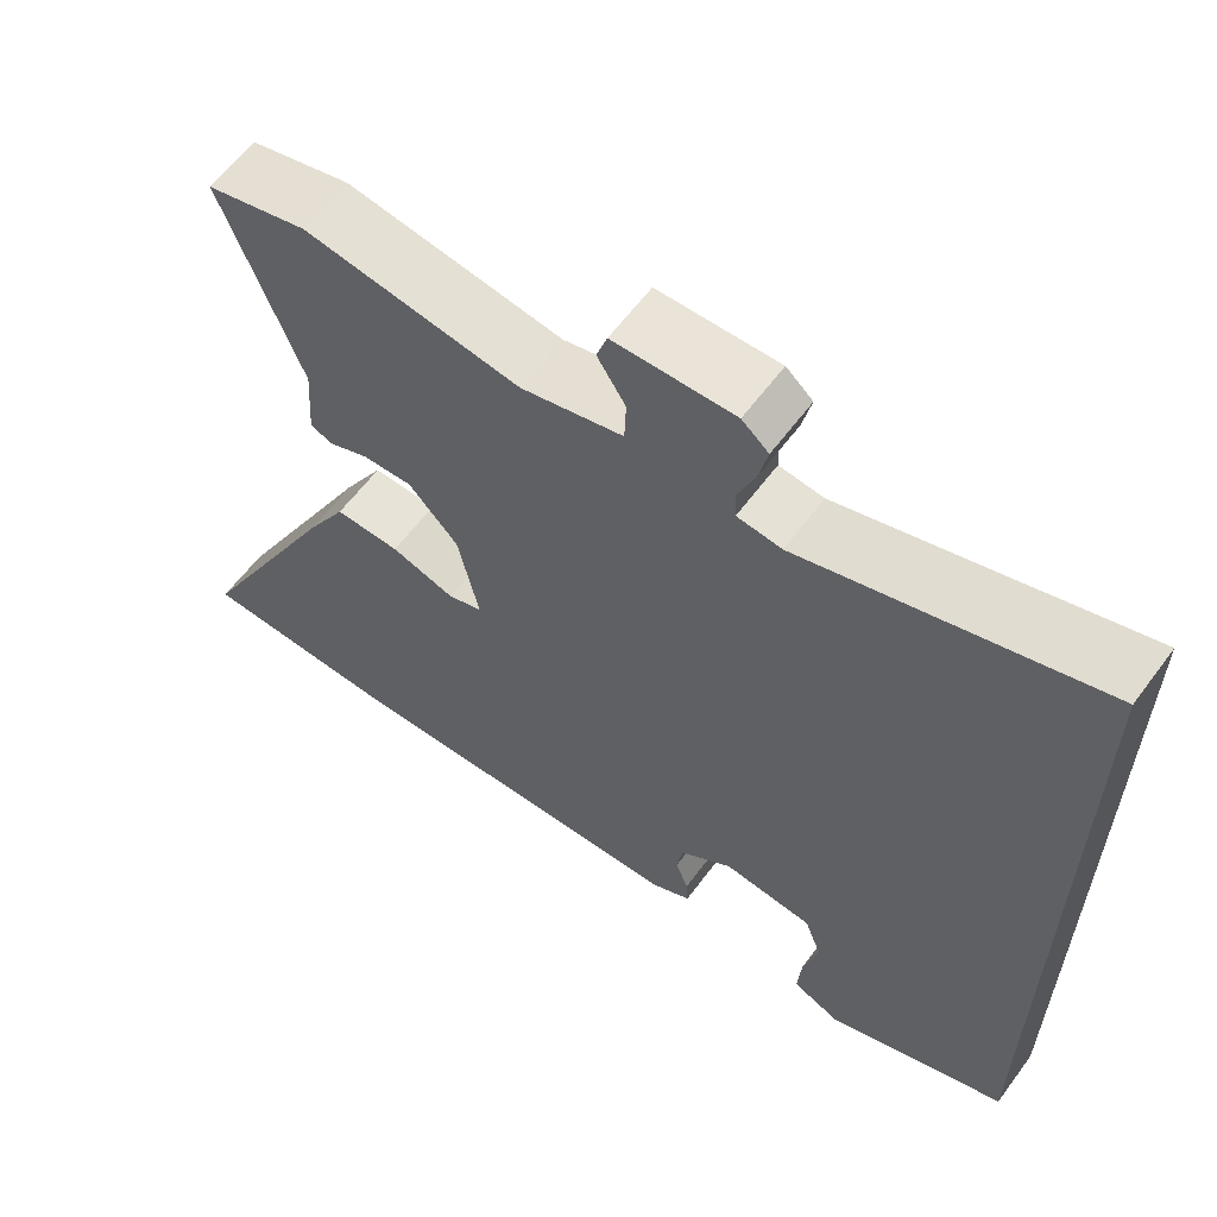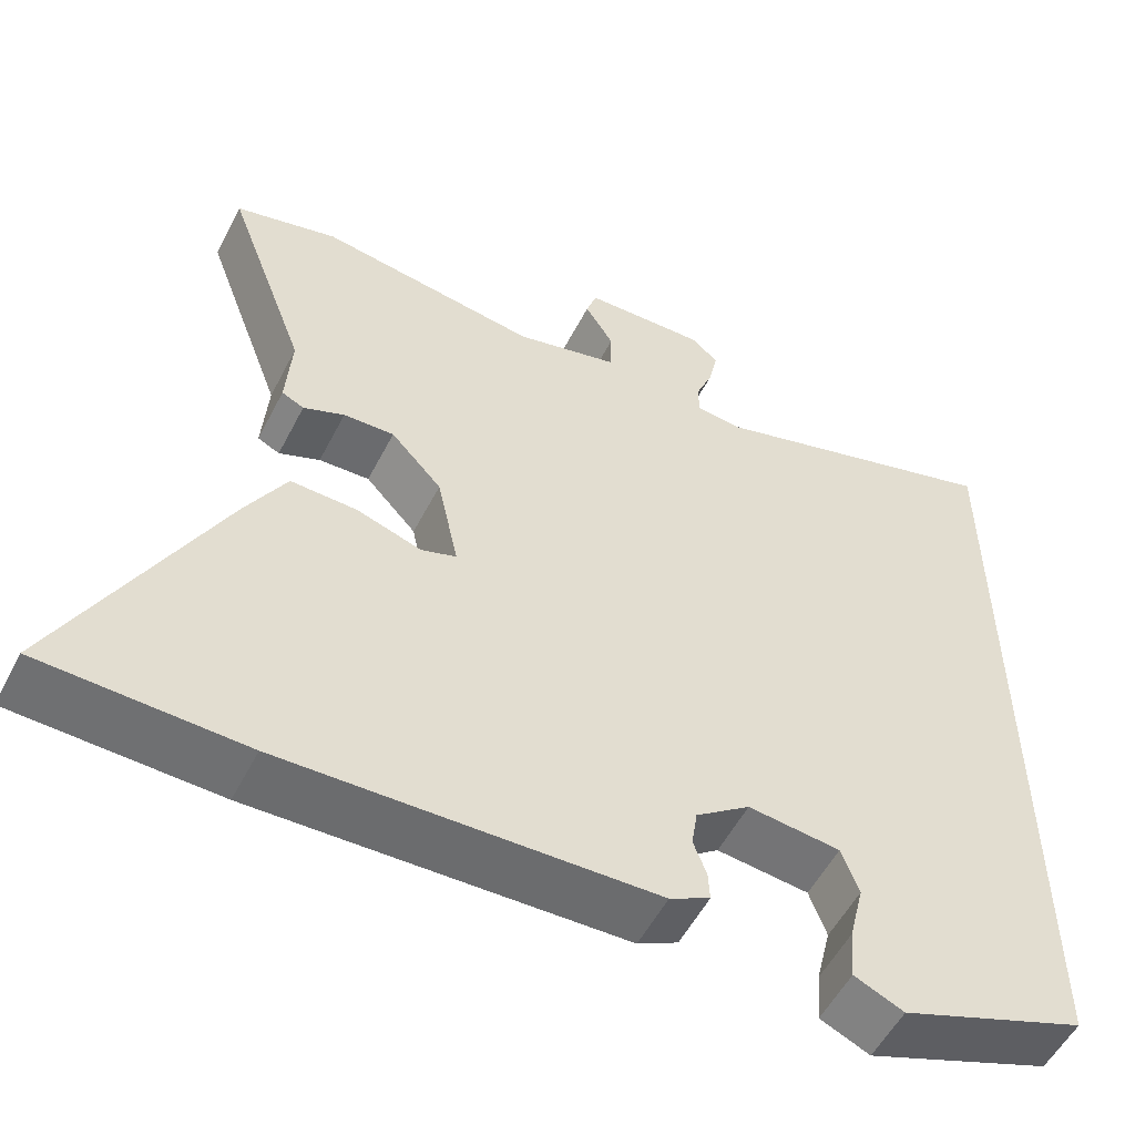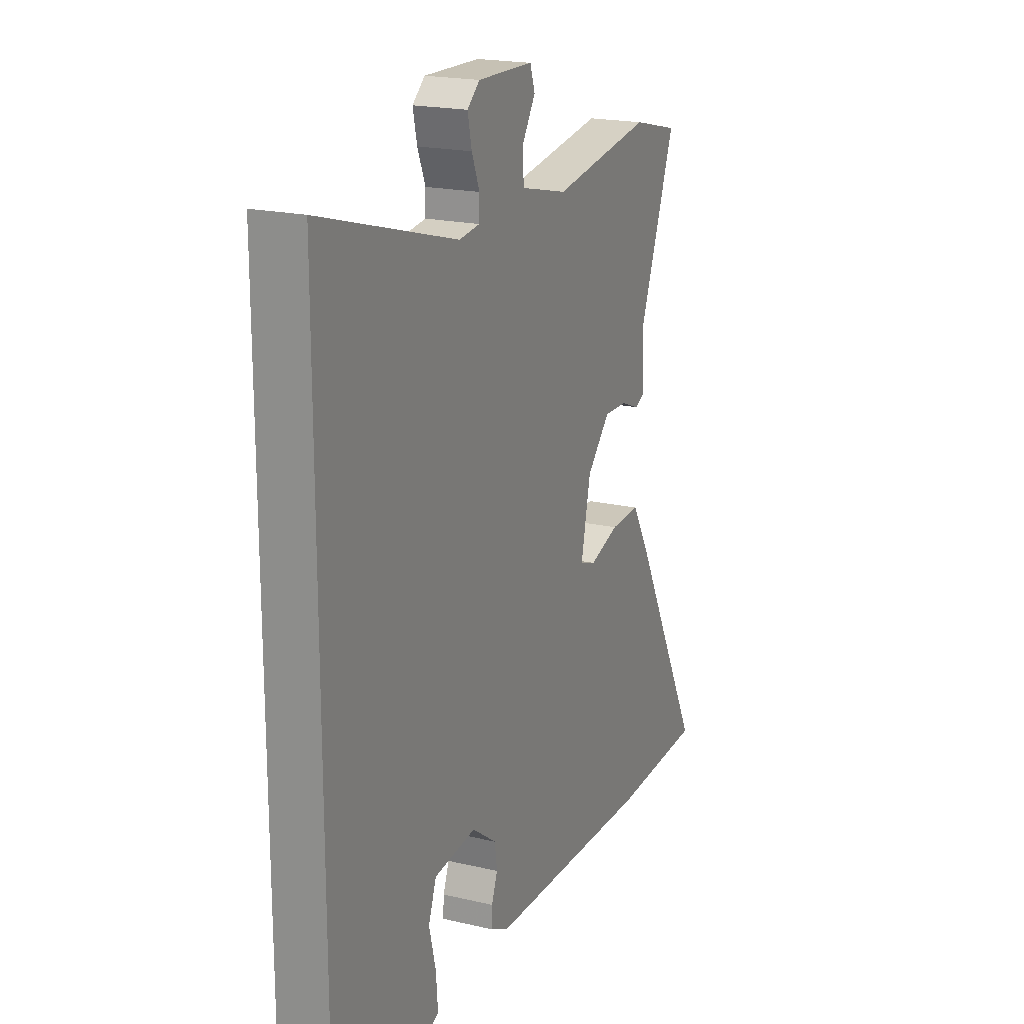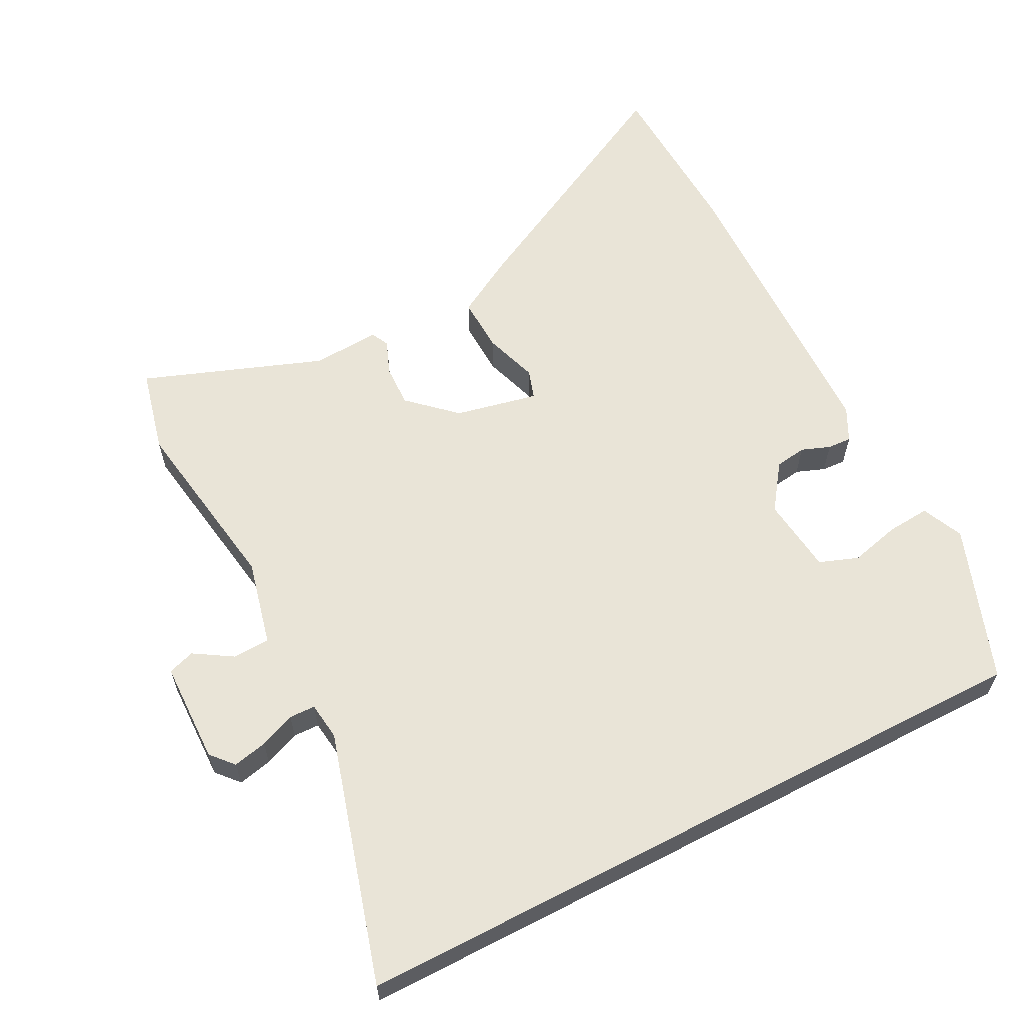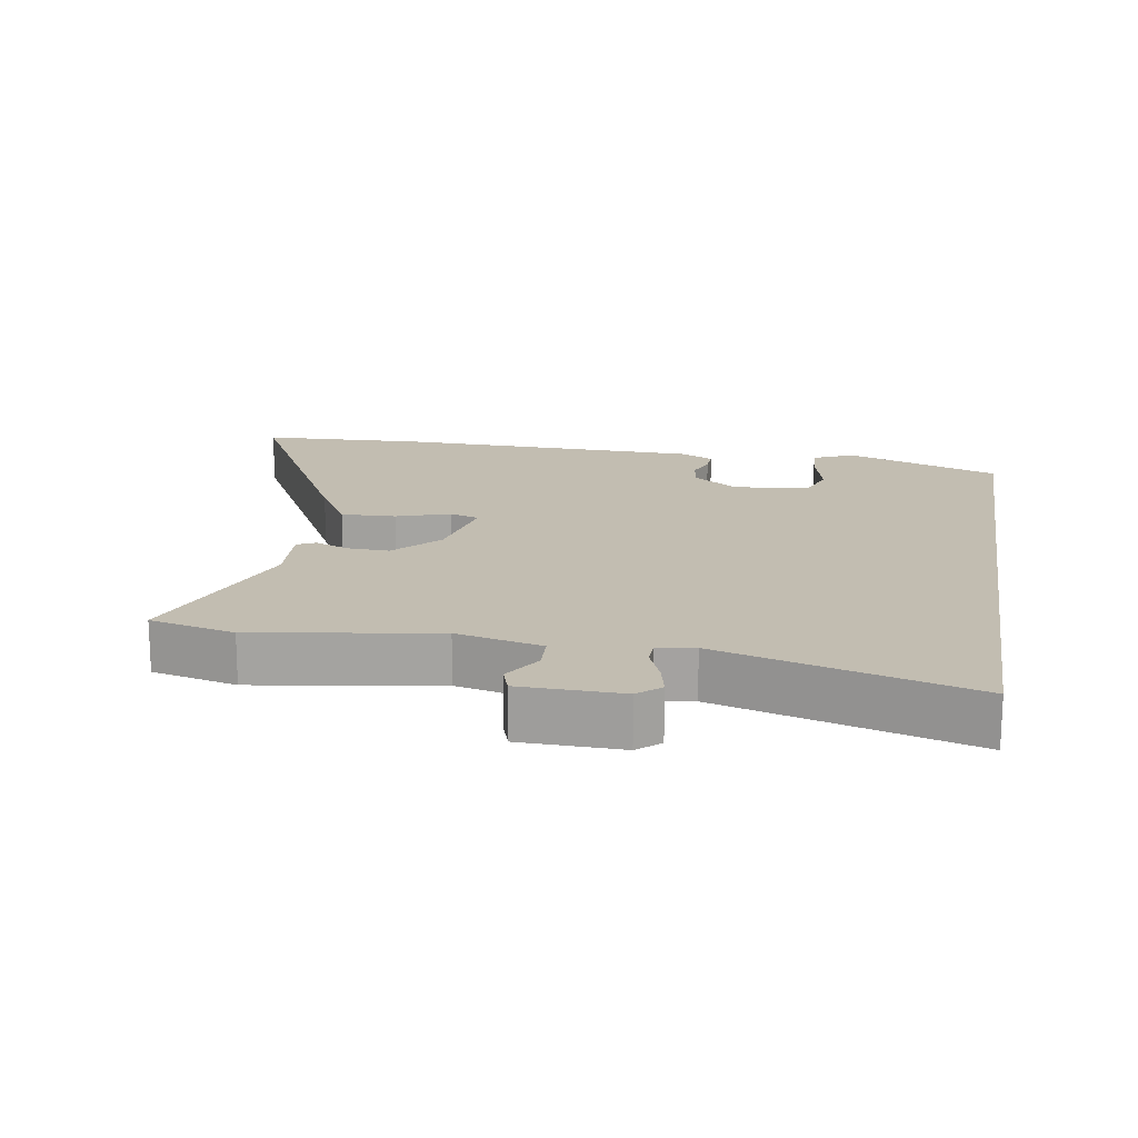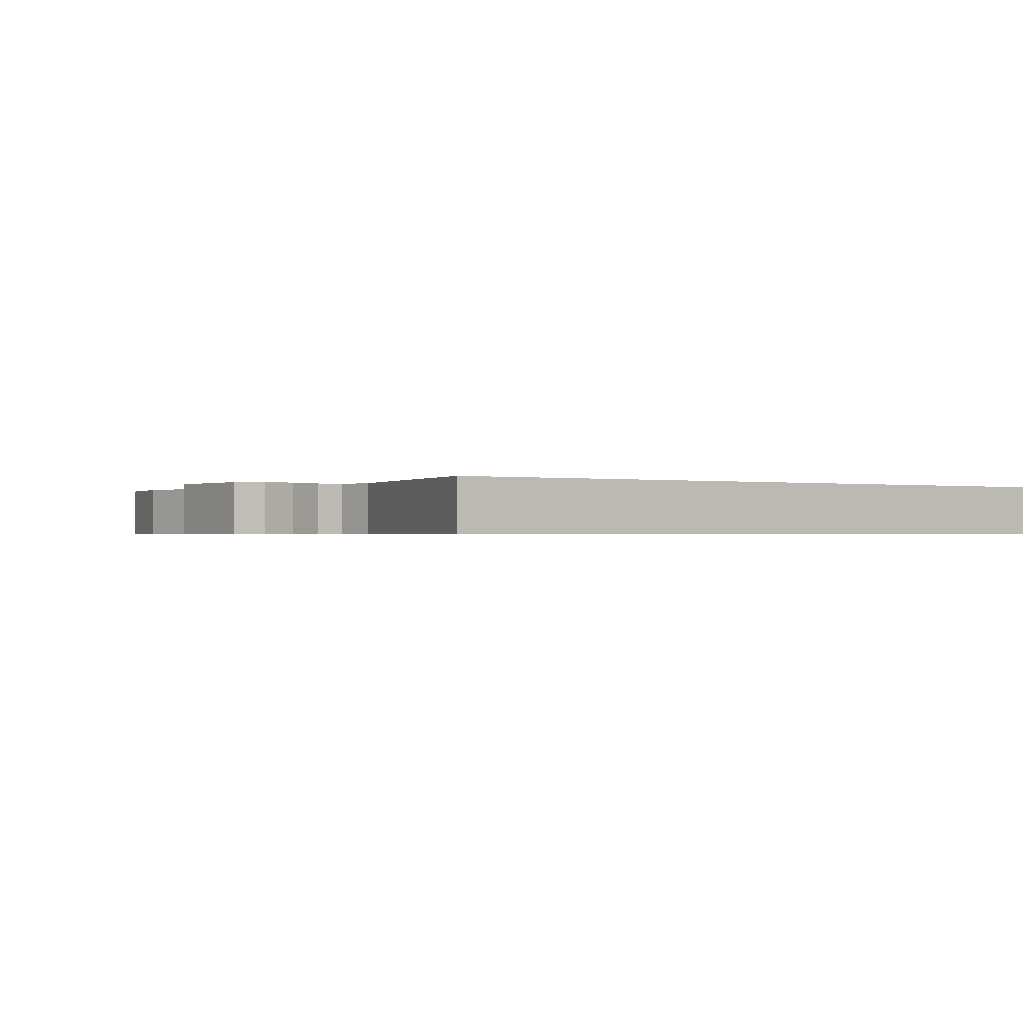
<metadata>
{"format":"obj","ext":"obj","renderer":"f3d","projection":"perspective","resolution":1024,"background":"white","views":[{"elev":61.1,"azim":36.5,"up":"+Z"},{"elev":-54.1,"azim":-26.9,"up":"+Z"},{"elev":19.6,"azim":113.7,"up":"+Z"},{"elev":60.9,"azim":62.6,"up":"+Y"},{"elev":17.0,"azim":9.4,"up":"+Y"},{"elev":-0.6,"azim":53.7,"up":"+Y"}]}
</metadata>
<code>
v -0.449 0.07 -0.502
v -0.695 0.07 -0.492
v -0.507 0.07 -0.13
v -0.457 0.07 -0.043
v -0.376 0.07 -0.046
v -0.297 0.07 -0.072
v -0.254 0.07 -0.058
v -0.28 0.07 0.063
v -0.342 0.07 0.13
v -0.404 0.07 0.128
v -0.454 0.07 0.108
v -0.481 0.07 0.121
v -0.474 0.07 0.219
v -0.572 0.07 0.483
v -0.447 0.07 0.513
v -0.179 0.07 0.471
v -0.053 0.07 0.501
v -0.051 0.07 0.555
v -0.086 0.07 0.611
v -0.073 0.07 0.65
v 0.076 0.07 0.653
v 0.109 0.07 0.624
v 0.098 0.07 0.574
v 0.077 0.07 0.522
v 0.078 0.07 0.484
v 0.133 0.07 0.477
v 0.5 0.07 0.583
v 0.5 0.07 -0.445
v 0.274 0.07 -0.528
v 0.214 0.07 -0.501
v 0.219 0.07 -0.438
v 0.237 0.07 -0.365
v 0.216 0.07 -0.308
v 0.104 0.07 -0.295
v 0.038 0.07 -0.343
v 0.031 0.07 -0.389
v 0.047 0.07 -0.431
v 0.049 0.07 -0.466
v 0 0.07 -0.491
v -0.449 0 -0.502
v -0.695 0 -0.492
v -0.507 0 -0.13
v -0.457 0 -0.043
v -0.376 0 -0.046
v -0.297 0 -0.072
v -0.254 0 -0.058
v -0.28 0 0.063
v -0.342 0 0.13
v -0.404 0 0.128
v -0.454 0 0.108
v -0.481 0 0.121
v -0.474 0 0.219
v -0.572 0 0.483
v -0.447 0 0.513
v -0.179 0 0.471
v -0.053 0 0.501
v -0.051 0 0.555
v -0.086 0 0.611
v -0.073 0 0.65
v 0.076 0 0.653
v 0.109 0 0.624
v 0.098 0 0.574
v 0.077 0 0.522
v 0.078 0 0.484
v 0.133 0 0.477
v 0.5 0 0.583
v 0.5 0 -0.445
v 0.274 0 -0.528
v 0.214 0 -0.501
v 0.219 0 -0.438
v 0.237 0 -0.365
v 0.216 0 -0.308
v 0.104 0 -0.295
v 0.038 0 -0.343
v 0.031 0 -0.389
v 0.047 0 -0.431
v 0.049 0 -0.466
v 0 0 -0.491
f 4 5 6
f 3 4 6
f 2 3 6
f 1 2 6
f 39 1 6
f 38 39 6
f 37 38 6
f 36 37 6
f 35 36 6 7
f 34 35 7 8
f 33 34 8 9
f 30 31 32
f 29 30 32
f 28 29 32
f 27 28 32
f 26 27 32 33
f 25 26 33 9
f 22 23 24
f 21 22 24
f 20 21 24
f 19 20 24
f 18 19 24
f 17 18 24 25
f 25 9 10
f 17 25 10
f 16 17 10
f 15 16 10
f 14 15 10
f 13 14 10
f 10 11 12 13
f 45 44 43
f 45 43 42
f 45 42 41
f 45 41 40
f 45 40 78
f 45 78 77
f 45 77 76
f 45 76 75
f 46 45 75 74
f 47 46 74 73
f 48 47 73 72
f 71 70 69
f 71 69 68
f 71 68 67
f 71 67 66
f 72 71 66 65
f 48 72 65 64
f 63 62 61
f 63 61 60
f 63 60 59
f 63 59 58
f 63 58 57
f 64 63 57 56
f 49 48 64
f 49 64 56
f 49 56 55
f 49 55 54
f 49 54 53
f 49 53 52
f 52 51 50 49
f 1 40 41 2
f 2 41 42 3
f 3 42 43 4
f 4 43 44 5
f 5 44 45 6
f 6 45 46 7
f 7 46 47 8
f 8 47 48 9
f 9 48 49 10
f 10 49 50 11
f 11 50 51 12
f 12 51 52 13
f 13 52 53 14
f 14 53 54 15
f 15 54 55 16
f 16 55 56 17
f 17 56 57 18
f 18 57 58 19
f 19 58 59 20
f 20 59 60 21
f 21 60 61 22
f 22 61 62 23
f 23 62 63 24
f 24 63 64 25
f 25 64 65 26
f 26 65 66 27
f 27 66 67 28
f 28 67 68 29
f 29 68 69 30
f 30 69 70 31
f 31 70 71 32
f 32 71 72 33
f 33 72 73 34
f 34 73 74 35
f 35 74 75 36
f 36 75 76 37
f 37 76 77 38
f 38 77 78 39
f 39 78 40 1

</code>
